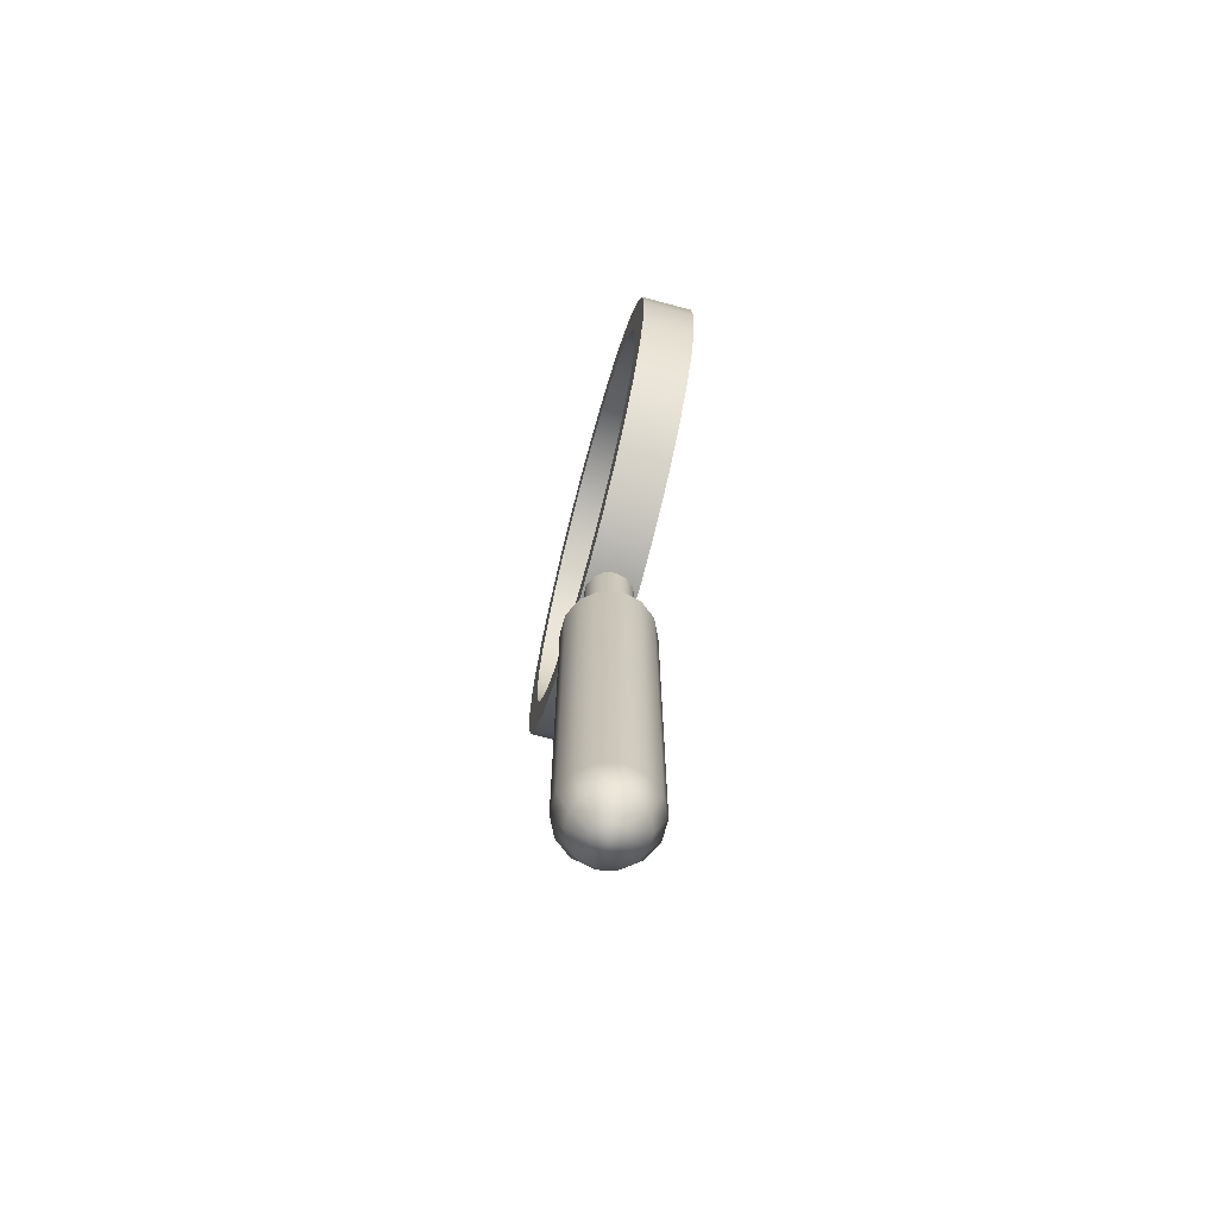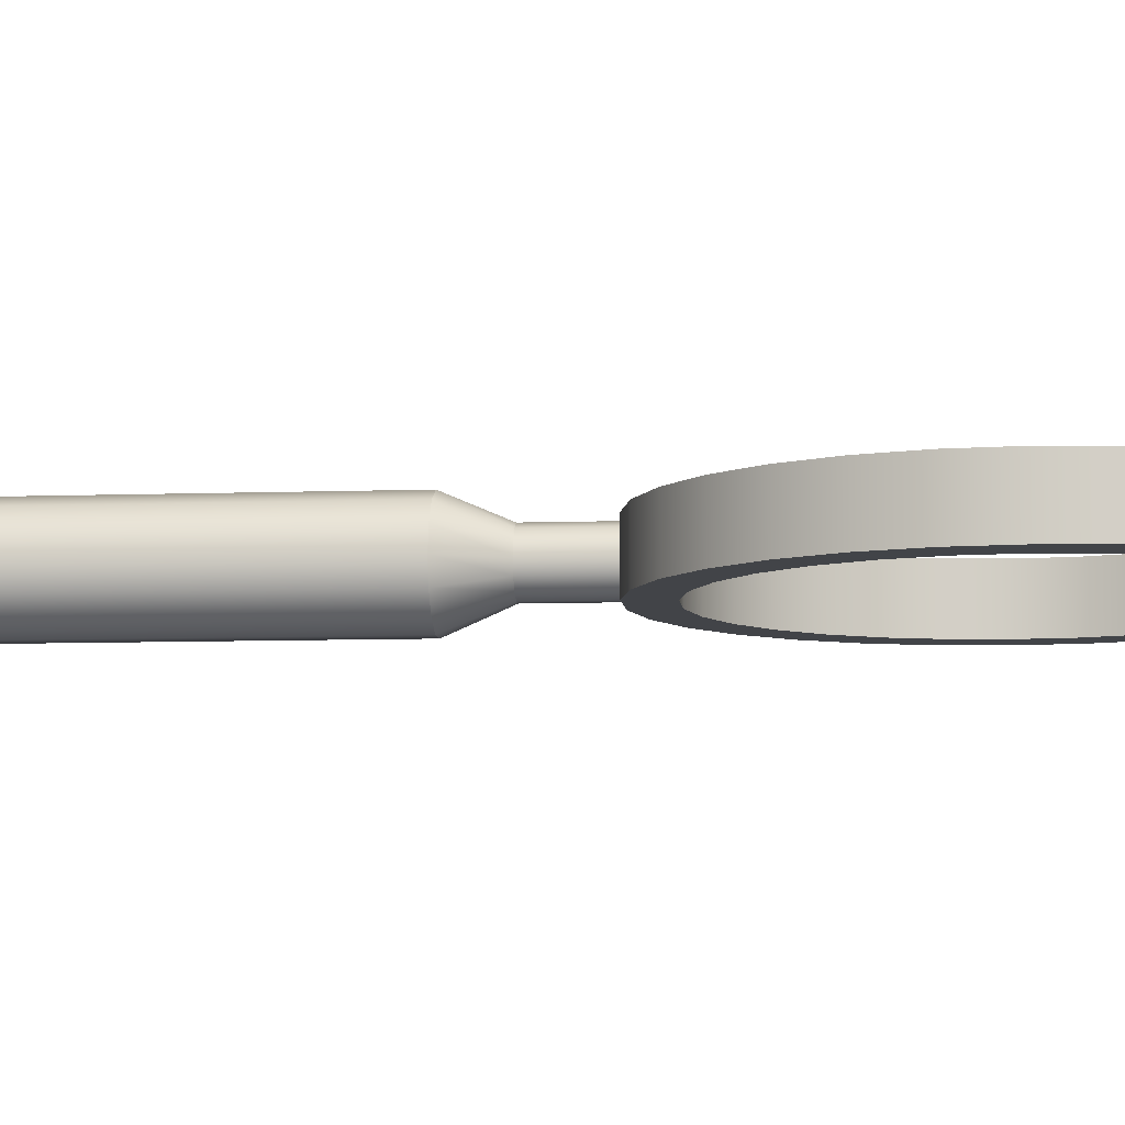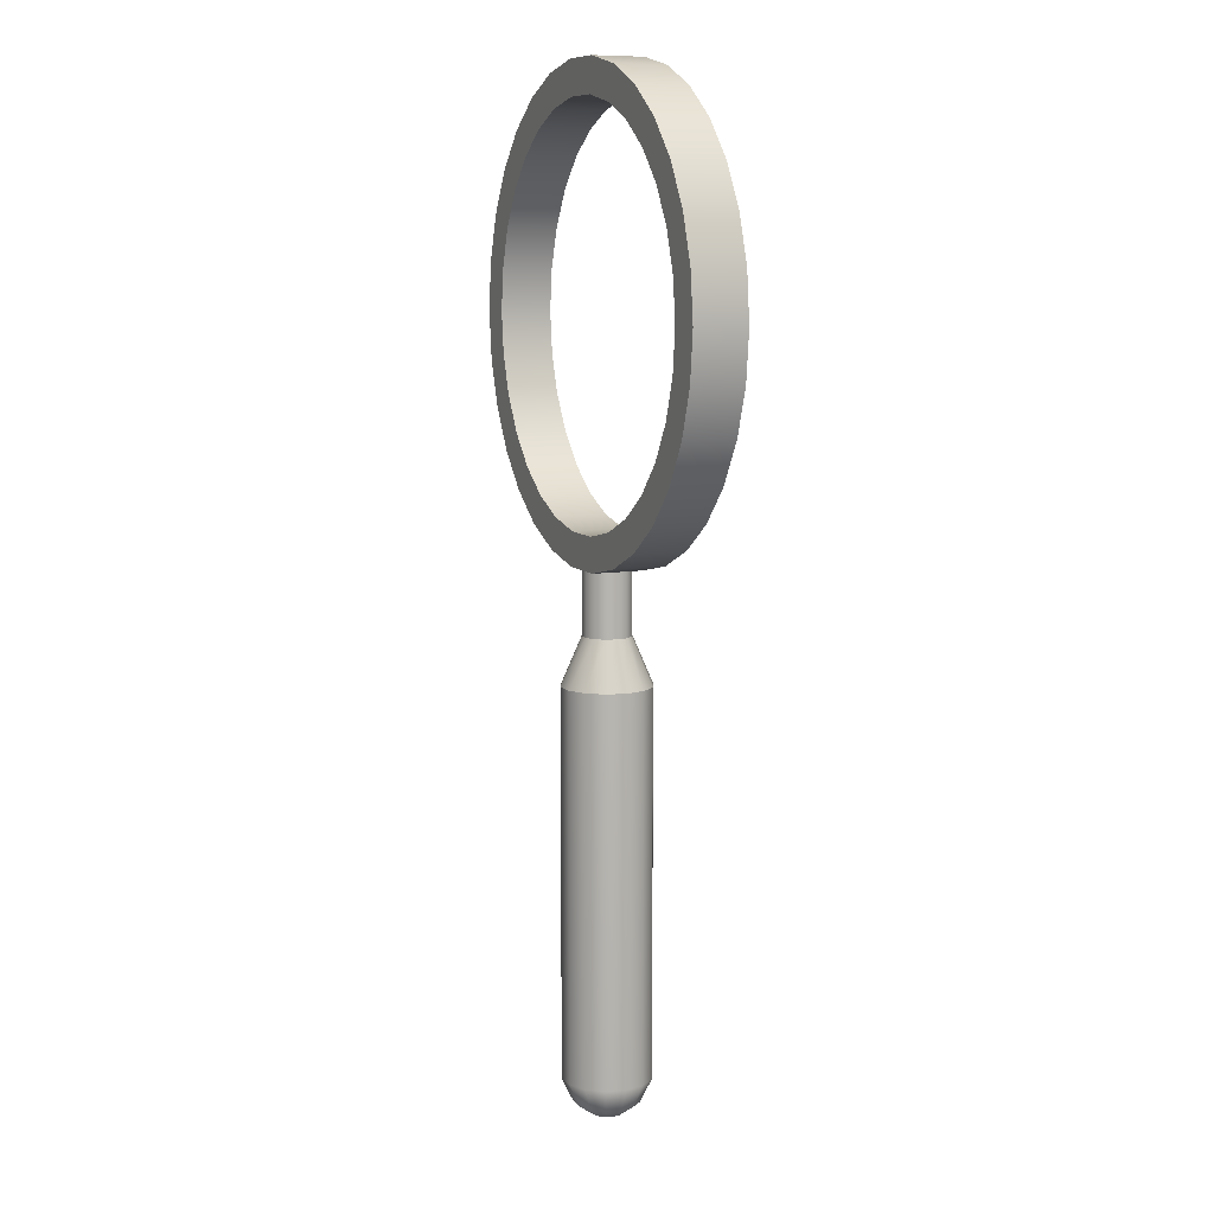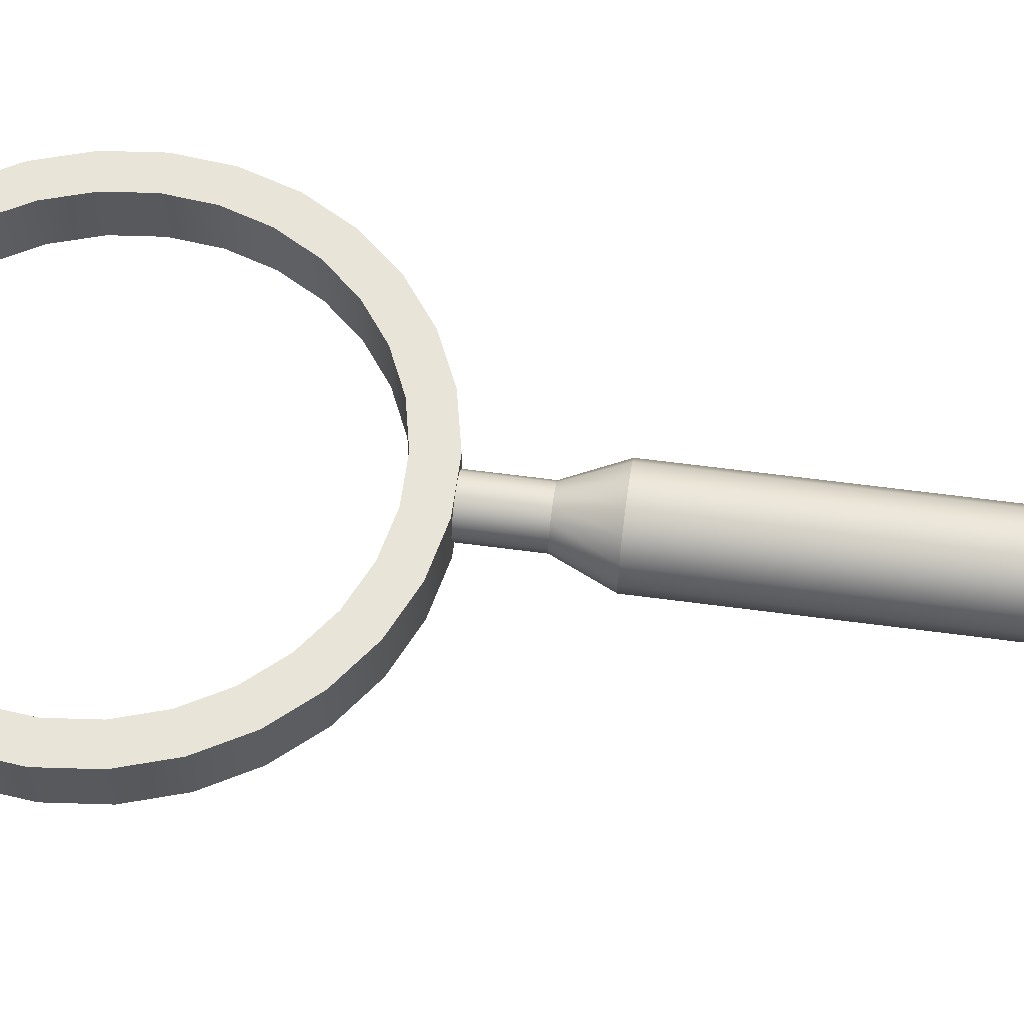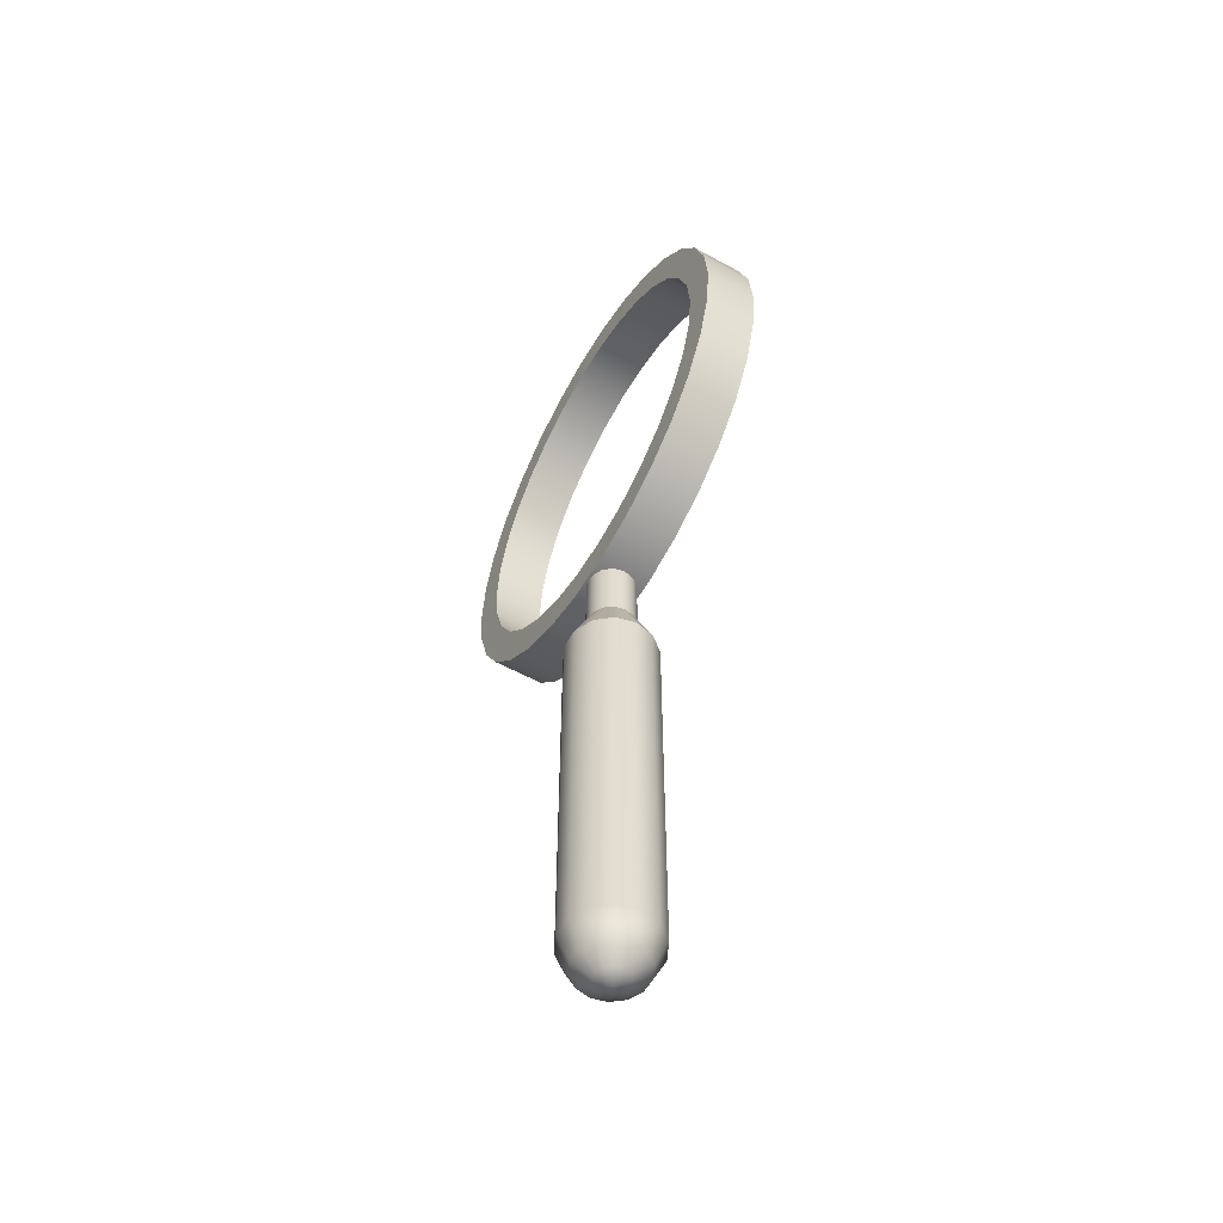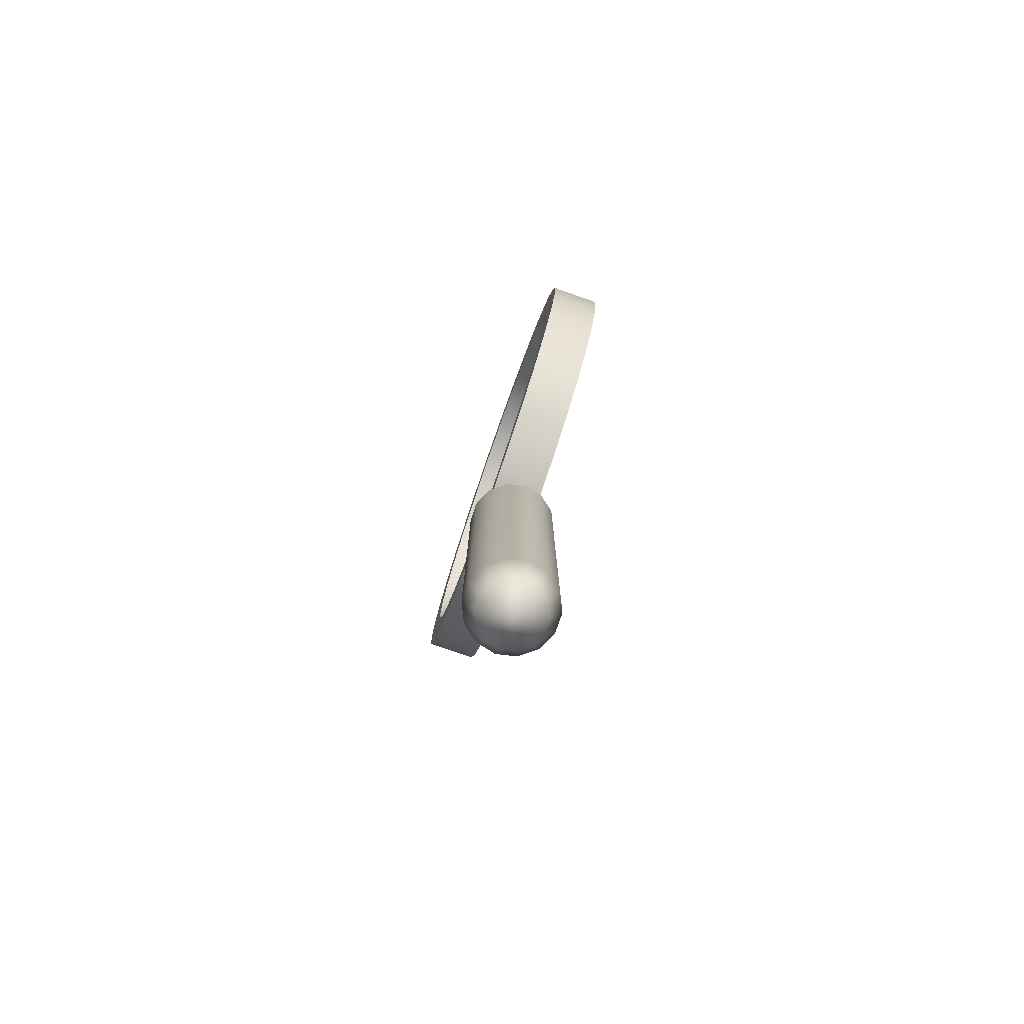
<metadata>
{"format":"obj","ext":"obj","renderer":"f3d","projection":"perspective","resolution":1024,"background":"white","views":[{"elev":-70.3,"azim":-105.0,"up":"+Y"},{"elev":-7.8,"azim":95.8,"up":"+Z"},{"elev":9.3,"azim":66.2,"up":"+Y"},{"elev":60.4,"azim":-82.2,"up":"+Z"},{"elev":-55.9,"azim":60.1,"up":"+Y"},{"elev":-79.5,"azim":-109.3,"up":"+Y"}]}
</metadata>
<code>
g default
v 0.9781 0.9418 0.07597
v 0.9135 0.743 0.07597
v 0.809 0.562 0.07597
v 0.6691 0.4066 0.07597
v 0.5 0.2837 0.07597
v 0.309 0.1987 0.07597
v 0.1045 0.1552 0.07597
v -0.1045 0.1552 0.07597
v -0.309 0.1987 0.07597
v -0.5 0.2837 0.07597
v -0.6691 0.4066 0.07597
v -0.809 0.562 0.07597
v -0.9135 0.743 0.07597
v -0.9781 0.9418 0.07597
v -1 1.15 0.07597
v -0.9781 1.358 0.07597
v -0.9135 1.556 0.07597
v -0.809 1.738 0.07597
v -0.6691 1.893 0.07597
v -0.5 2.016 0.07597
v -0.309 2.101 0.07597
v -0.1045 2.144 0.07597
v 0.1045 2.144 0.07597
v 0.309 2.101 0.07597
v 0.5 2.016 0.07597
v 0.6691 1.893 0.07597
v 0.809 1.738 0.07597
v 0.9135 1.556 0.07597
v 0.9781 1.358 0.07597
v 1 1.15 0.07597
v 0.9781 0.9418 -0.1465
v 0.9135 0.743 -0.1465
v 0.809 0.562 -0.1465
v 0.6691 0.4066 -0.1465
v 0.5 0.2837 -0.1465
v 0.309 0.1987 -0.1465
v 0.1045 0.1552 -0.1465
v -0.1045 0.1552 -0.1465
v -0.309 0.1987 -0.1465
v -0.5 0.2837 -0.1465
v -0.6691 0.4066 -0.1465
v -0.809 0.562 -0.1465
v -0.9135 0.743 -0.1465
v -0.9781 0.9418 -0.1465
v -1 1.15 -0.1465
v -0.9781 1.358 -0.1465
v -0.9135 1.556 -0.1465
v -0.809 1.738 -0.1465
v -0.6691 1.893 -0.1465
v -0.5 2.016 -0.1465
v -0.309 2.101 -0.1465
v -0.1045 2.144 -0.1465
v 0.1045 2.144 -0.1465
v 0.309 2.101 -0.1465
v 0.5 2.016 -0.1465
v 0.6691 1.893 -0.1465
v 0.809 1.738 -0.1465
v 0.9135 1.556 -0.1465
v 0.9781 1.358 -0.1465
v 1 1.15 -0.1465
v 0.8357 0.9721 0.07597
v 0.7805 0.8022 0.07597
v 0.6912 0.6476 0.07597
v 0.5717 0.5148 0.07597
v 0.4272 0.4098 0.07597
v 0.264 0.3372 0.07597
v 0.0893 0.3001 0.07597
v -0.0893 0.3001 0.07597
v -0.264 0.3372 0.07597
v -0.4272 0.4098 0.07597
v -0.5717 0.5148 0.07597
v -0.6912 0.6476 0.07597
v -0.7805 0.8022 0.07597
v -0.8357 0.9721 0.07597
v -0.8544 1.15 0.07597
v -0.8357 1.327 0.07597
v -0.7805 1.497 0.07597
v -0.6912 1.652 0.07597
v -0.5717 1.785 0.07597
v -0.4272 1.89 0.07597
v -0.264 1.962 0.07597
v -0.0893 1.999 0.07597
v 0.0893 1.999 0.07597
v 0.264 1.962 0.07597
v 0.4272 1.89 0.07597
v 0.5717 1.785 0.07597
v 0.6912 1.652 0.07597
v 0.7805 1.497 0.07597
v 0.8357 1.327 0.07597
v 0.8544 1.15 0.07597
v 0.8347 0.9723 -0.1465
v 0.7796 0.8027 -0.1465
v 0.6904 0.6482 -0.1465
v 0.571 0.5156 -0.1465
v 0.4267 0.4107 -0.1465
v 0.2637 0.3382 -0.1465
v 0.0892 0.3011 -0.1465
v -0.0892 0.3011 -0.1465
v -0.2637 0.3382 -0.1465
v -0.4267 0.4107 -0.1465
v -0.571 0.5156 -0.1465
v -0.6904 0.6482 -0.1465
v -0.7796 0.8027 -0.1465
v -0.8347 0.9723 -0.1465
v -0.8533 1.15 -0.1465
v -0.8347 1.327 -0.1465
v -0.7796 1.497 -0.1465
v -0.6904 1.651 -0.1465
v -0.571 1.784 -0.1465
v -0.4267 1.889 -0.1465
v -0.2637 1.961 -0.1465
v -0.0892 1.998 -0.1465
v 0.0892 1.998 -0.1465
v 0.2637 1.961 -0.1465
v 0.4267 1.889 -0.1465
v 0.571 1.784 -0.1465
v 0.6904 1.651 -0.1465
v 0.7796 1.497 -0.1465
v 0.8347 1.327 -0.1465
v 0.8533 1.15 -0.1465
v 0.09316 0.1648 0.0096
v 0.06447 0.1648 0.04558
v 0.02301 0.1648 0.06554
v -0.02301 0.1648 0.06554
v -0.06447 0.1648 0.04558
v -0.09316 0.1648 0.0096
v -0.1034 0.1648 -0.03526
v -0.09316 0.1648 -0.08013
v -0.06447 0.1648 -0.1161
v -0.02301 0.1648 -0.1361
v 0.02301 0.1648 -0.1361
v 0.06447 0.1648 -0.1161
v 0.09316 0.1648 -0.08013
v 0.1034 0.1648 -0.03526
v 0.09316 -0.1151 0.0096
v 0.06447 -0.1151 0.04558
v 0.02301 -0.1151 0.06554
v -0.02301 -0.1151 0.06554
v -0.06447 -0.1151 0.04558
v -0.09316 -0.1151 0.0096
v -0.1034 -0.1151 -0.03526
v -0.09316 -0.1151 -0.08013
v -0.06447 -0.1151 -0.1161
v -0.02301 -0.1151 -0.1361
v 0.02301 -0.1151 -0.1361
v 0.06447 -0.1151 -0.1161
v 0.09316 -0.1151 -0.08013
v 0.1034 -0.1151 -0.03526
v 0.1716 -0.3186 0.04736
v 0.1187 -0.3186 0.1136
v 0.04237 -0.3186 0.1504
v -0.04237 -0.3186 0.1504
v -0.1187 -0.3186 0.1136
v -0.1716 -0.3186 0.04736
v -0.1904 -0.3186 -0.03526
v -0.1716 -0.3186 -0.1179
v -0.1187 -0.3186 -0.1841
v -0.04237 -0.3186 -0.2209
v 0.04237 -0.3186 -0.2209
v 0.1187 -0.3186 -0.1841
v 0.1716 -0.3186 -0.1179
v 0.1904 -0.3186 -0.03526
v 0.1716 -1.963 0.04736
v 0.1187 -1.963 0.1136
v 0.04237 -1.963 0.1504
v -0.04237 -1.963 0.1504
v -0.1187 -1.963 0.1136
v -0.1716 -1.963 0.04736
v -0.1904 -1.963 -0.03526
v -0.1716 -1.963 -0.1179
v -0.1187 -1.963 -0.1841
v -0.04237 -1.963 -0.2209
v 0.04237 -1.963 -0.2209
v 0.1187 -1.963 -0.1841
v 0.1716 -1.963 -0.1179
v 0.1904 -1.963 -0.03526
v 0.1278 -2.067 0.02629
v 0.08845 -2.067 0.07565
v 0.03157 -2.067 0.103
v -0.03157 -2.067 0.103
v -0.08845 -2.067 0.07565
v -0.1278 -2.067 0.02629
v -0.1419 -2.067 -0.03526
v -0.1278 -2.067 -0.09681
v -0.08845 -2.067 -0.1462
v -0.03157 -2.067 -0.1736
v 0.03157 -2.067 -0.1736
v 0.08845 -2.067 -0.1462
v 0.1278 -2.067 -0.09681
v 0.1419 -2.067 -0.03526
v 0.06113 -2.121 -0.005826
v 0.0423 -2.121 0.01778
v 0.0151 -2.121 0.03088
v -0.0151 -2.121 0.03088
v -0.0423 -2.121 0.01778
v -0.06113 -2.121 -0.005826
v -0.06785 -2.121 -0.03526
v -0.06113 -2.121 -0.0647
v -0.0423 -2.121 -0.08831
v -0.0151 -2.121 -0.1014
v 0.0151 -2.121 -0.1014
v 0.0423 -2.121 -0.08831
v 0.06113 -2.121 -0.0647
v 0.06785 -2.121 -0.03526
v 0.001719 -2.144 -0.03733
g polySurface3 pCylinder3
f 1 2 32 31
f 2 3 33 32
f 3 4 34 33
f 4 5 35 34
f 5 6 36 35
f 6 7 37 36
f 7 8 38 37
f 8 9 39 38
f 9 10 40 39
f 10 11 41 40
f 11 12 42 41
f 12 13 43 42
f 13 14 44 43
f 14 15 45 44
f 15 16 46 45
f 16 17 47 46
f 17 18 48 47
f 18 19 49 48
f 19 20 50 49
f 20 21 51 50
f 21 22 52 51
f 22 23 53 52
f 23 24 54 53
f 24 25 55 54
f 25 26 56 55
f 26 27 57 56
f 27 28 58 57
f 28 29 59 58
f 29 30 60 59
f 30 1 31 60
f 2 1 61 62
f 3 2 62 63
f 4 3 63 64
f 5 4 64 65
f 6 5 65 66
f 7 6 66 67
f 8 7 67 68
f 9 8 68 69
f 10 9 69 70
f 11 10 70 71
f 12 11 71 72
f 13 12 72 73
f 14 13 73 74
f 15 14 74 75
f 16 15 75 76
f 17 16 76 77
f 18 17 77 78
f 19 18 78 79
f 20 19 79 80
f 21 20 80 81
f 22 21 81 82
f 23 22 82 83
f 24 23 83 84
f 25 24 84 85
f 26 25 85 86
f 27 26 86 87
f 28 27 87 88
f 29 28 88 89
f 30 29 89 90
f 1 30 90 61
f 31 32 92 91
f 32 33 93 92
f 33 34 94 93
f 34 35 95 94
f 35 36 96 95
f 36 37 97 96
f 37 38 98 97
f 38 39 99 98
f 39 40 100 99
f 40 41 101 100
f 41 42 102 101
f 42 43 103 102
f 43 44 104 103
f 44 45 105 104
f 45 46 106 105
f 46 47 107 106
f 47 48 108 107
f 48 49 109 108
f 49 50 110 109
f 50 51 111 110
f 51 52 112 111
f 52 53 113 112
f 53 54 114 113
f 54 55 115 114
f 55 56 116 115
f 56 57 117 116
f 57 58 118 117
f 58 59 119 118
f 59 60 120 119
f 60 31 91 120
f 62 61 91 92
f 61 90 120 91
f 90 89 119 120
f 89 88 118 119
f 88 87 117 118
f 87 86 116 117
f 86 85 115 116
f 85 84 114 115
f 84 83 113 114
f 83 82 112 113
f 82 81 111 112
f 81 80 110 111
f 80 79 109 110
f 79 78 108 109
f 78 77 107 108
f 77 76 106 107
f 76 75 105 106
f 75 74 104 105
f 74 73 103 104
f 73 72 102 103
f 72 71 101 102
f 71 70 100 101
f 70 69 99 100
f 69 68 98 99
f 68 67 97 98
f 67 66 96 97
f 66 65 95 96
f 65 64 94 95
f 64 63 93 94
f 63 62 92 93
f 121 122 136 135
f 122 123 137 136
f 123 124 138 137
f 124 125 139 138
f 125 126 140 139
f 126 127 141 140
f 127 128 142 141
f 128 129 143 142
f 129 130 144 143
f 130 131 145 144
f 131 132 146 145
f 132 133 147 146
f 133 134 148 147
f 134 121 135 148
f 135 136 150 149
f 136 137 151 150
f 137 138 152 151
f 138 139 153 152
f 139 140 154 153
f 140 141 155 154
f 141 142 156 155
f 142 143 157 156
f 143 144 158 157
f 144 145 159 158
f 145 146 160 159
f 146 147 161 160
f 147 148 162 161
f 148 135 149 162
f 149 150 164 163
f 150 151 165 164
f 151 152 166 165
f 152 153 167 166
f 153 154 168 167
f 154 155 169 168
f 155 156 170 169
f 156 157 171 170
f 157 158 172 171
f 158 159 173 172
f 159 160 174 173
f 160 161 175 174
f 161 162 176 175
f 162 149 163 176
f 163 164 178 177
f 164 165 179 178
f 165 166 180 179
f 166 167 181 180
f 167 168 182 181
f 168 169 183 182
f 169 170 184 183
f 170 171 185 184
f 171 172 186 185
f 172 173 187 186
f 173 174 188 187
f 174 175 189 188
f 175 176 190 189
f 176 163 177 190
f 177 178 192 191
f 178 179 193 192
f 179 180 194 193
f 180 181 195 194
f 181 182 196 195
f 182 183 197 196
f 183 184 198 197
f 184 185 199 198
f 185 186 200 199
f 186 187 201 200
f 187 188 202 201
f 188 189 203 202
f 189 190 204 203
f 190 177 191 204
f 191 192 205
f 192 193 205
f 193 194 205
f 194 195 205
f 195 196 205
f 196 197 205
f 197 198 205
f 198 199 205
f 199 200 205
f 200 201 205
f 201 202 205
f 202 203 205
f 203 204 205
f 204 191 205

</code>
